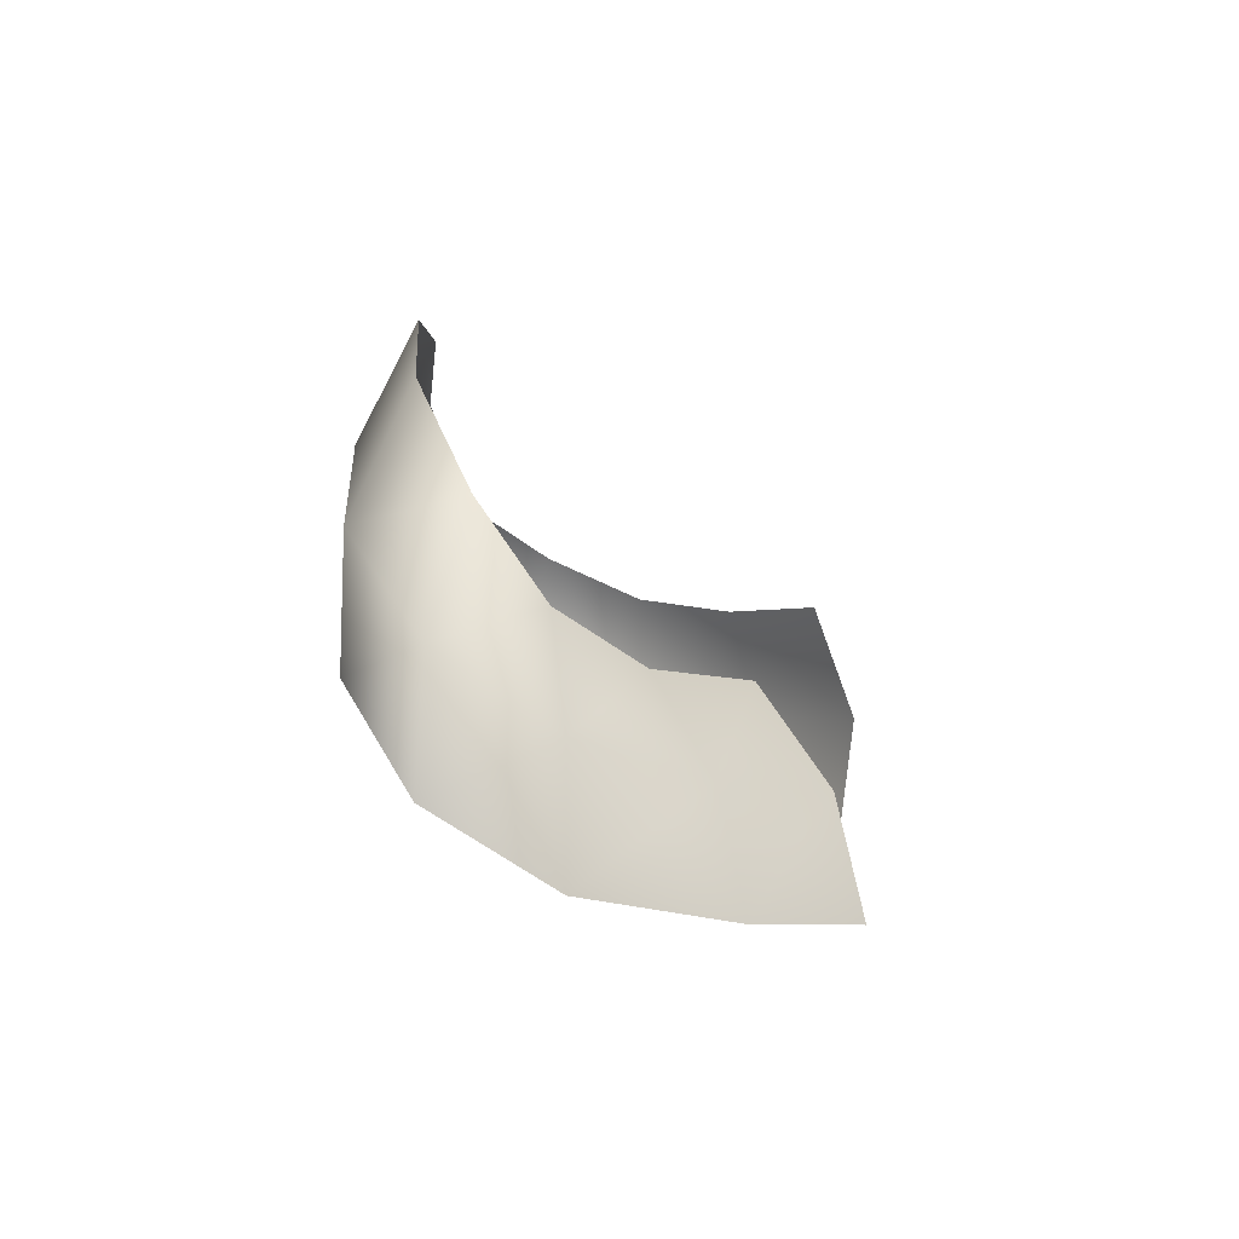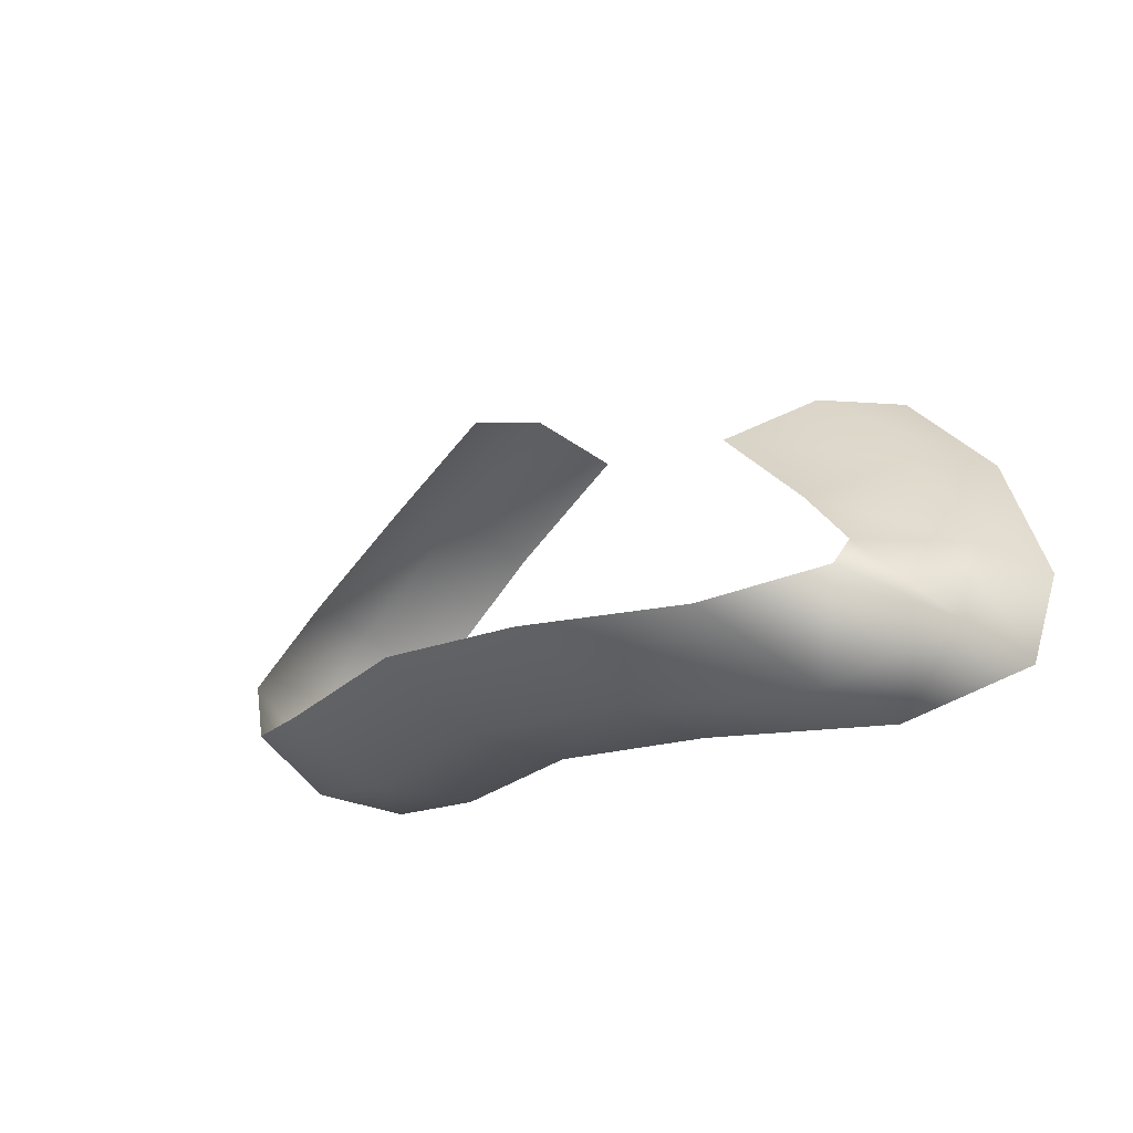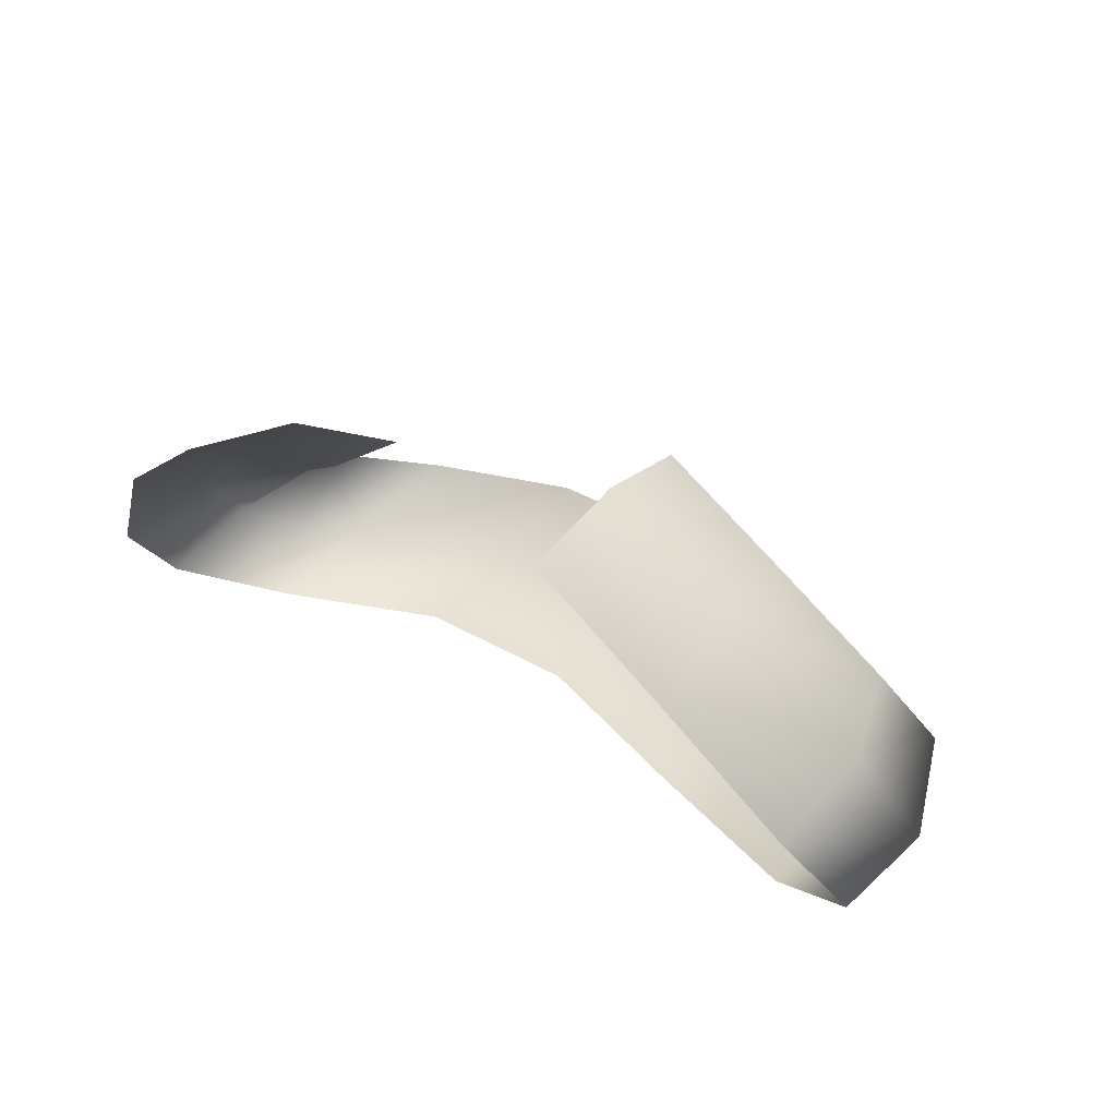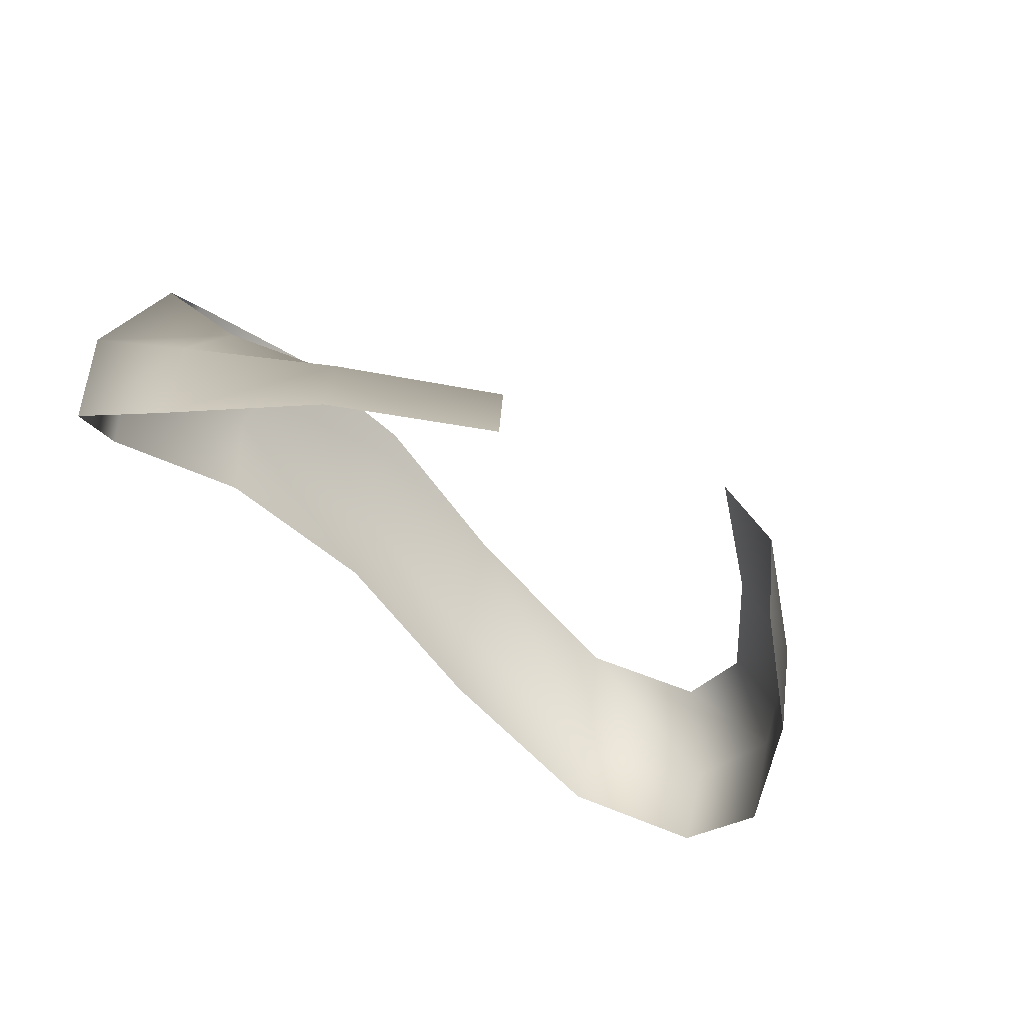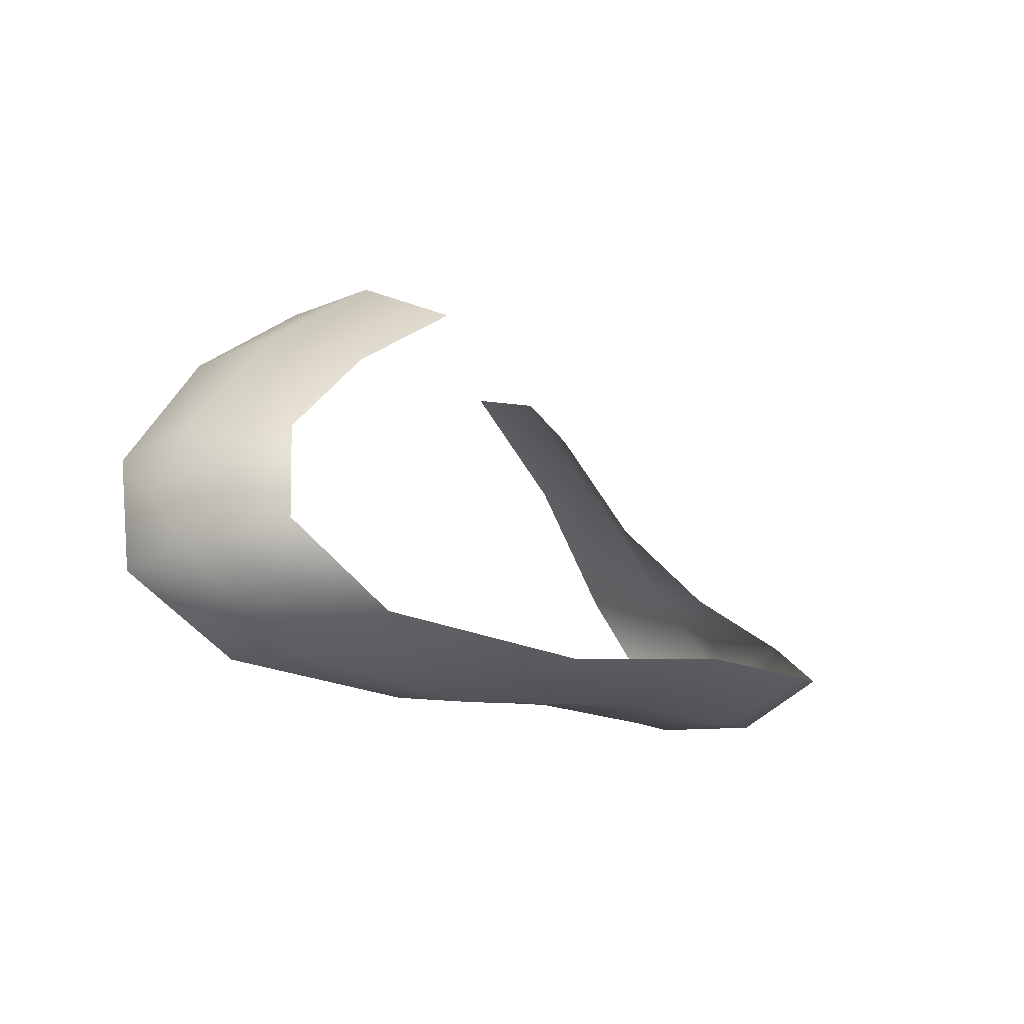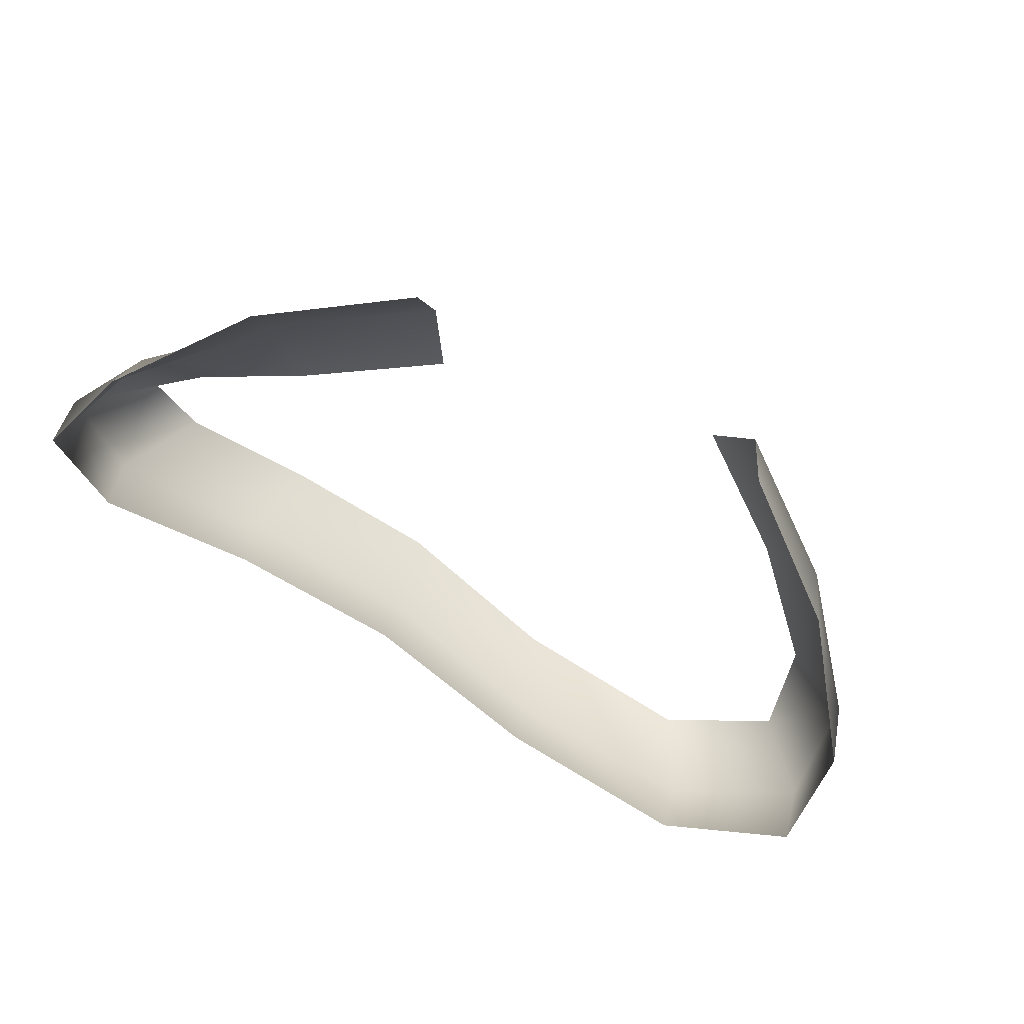
<metadata>
{"format":"obj","ext":"obj","renderer":"f3d","projection":"perspective","resolution":1024,"background":"white","views":[{"elev":0.0,"azim":-94.6,"up":"+Y"},{"elev":-22.5,"azim":-135.3,"up":"+Z"},{"elev":43.8,"azim":38.5,"up":"+Z"},{"elev":-49.7,"azim":-51.4,"up":"+Y"},{"elev":-6.2,"azim":128.6,"up":"+Z"},{"elev":-71.8,"azim":-36.8,"up":"+Y"}]}
</metadata>
<code>
g default
v -0.7103 0.1798 -0.2565
v -0.802 0.3539 -0.3836
v -0.648 0.5509 -0.4717
v -0.3423 0.6806 -0.4674
v 0.003111 0.6817 -0.4363
v 0.3843 0.5964 -0.4456
v 0.7433 0.4038 -0.3566
v 0.9091 0.296 -0.1771
v 0.8153 0.2029 0.02165
v 0.5821 0.1745 0.1947
v 0.3086 0.1827 0.3339
v -0.3024 0.04898 0.1287
v -0.5267 0.07515 -0.08087
v -0.8391 -0.02439 -0.2393
v -0.9078 0.1214 -0.4573
v -0.7311 0.305 -0.5845
v -0.3822 0.4588 -0.5764
v 0.00188 0.4594 -0.5355
v 0.4117 0.3513 -0.5317
v 0.796 0.1895 -0.4333
v 1 0.1009 -0.2314
v 0.9003 -0.01302 0.02994
v 0.6348 -0.05446 0.2608
v 0.3318 -0.0451 0.4202
v -0.4061 -0.1404 0.2526
v -0.6533 -0.1064 0.01702
v -0.8631 -0.2661 -0.2405
v -0.8946 -0.1193 -0.4733
v -0.7169 0.06533 -0.5908
v -0.3751 0.2161 -0.5738
v -0.000297 0.2161 -0.5324
v 0.3823 0.1106 -0.5197
v 0.7595 -0.02112 -0.4434
v 0.9698 -0.1101 -0.2665
v 0.8828 -0.2345 -0.02022
v 0.6269 -0.2809 0.2261
v 0.3315 -0.2716 0.3904
v -0.4734 -0.3656 0.2977
v -0.7137 -0.332 0.06089
g pSphere2
f 1 2 15 14
f 2 3 16 15
f 3 4 17 16
f 4 5 18 17
f 5 6 19 18
f 6 7 20 19
f 7 8 21 20
f 8 9 22 21
f 9 10 23 22
f 10 11 24 23
f 12 13 26 25
f 13 1 14 26
f 14 15 28 27
f 15 16 29 28
f 16 17 30 29
f 17 18 31 30
f 18 19 32 31
f 19 20 33 32
f 20 21 34 33
f 21 22 35 34
f 22 23 36 35
f 23 24 37 36
f 25 26 39 38
f 26 14 27 39

</code>
